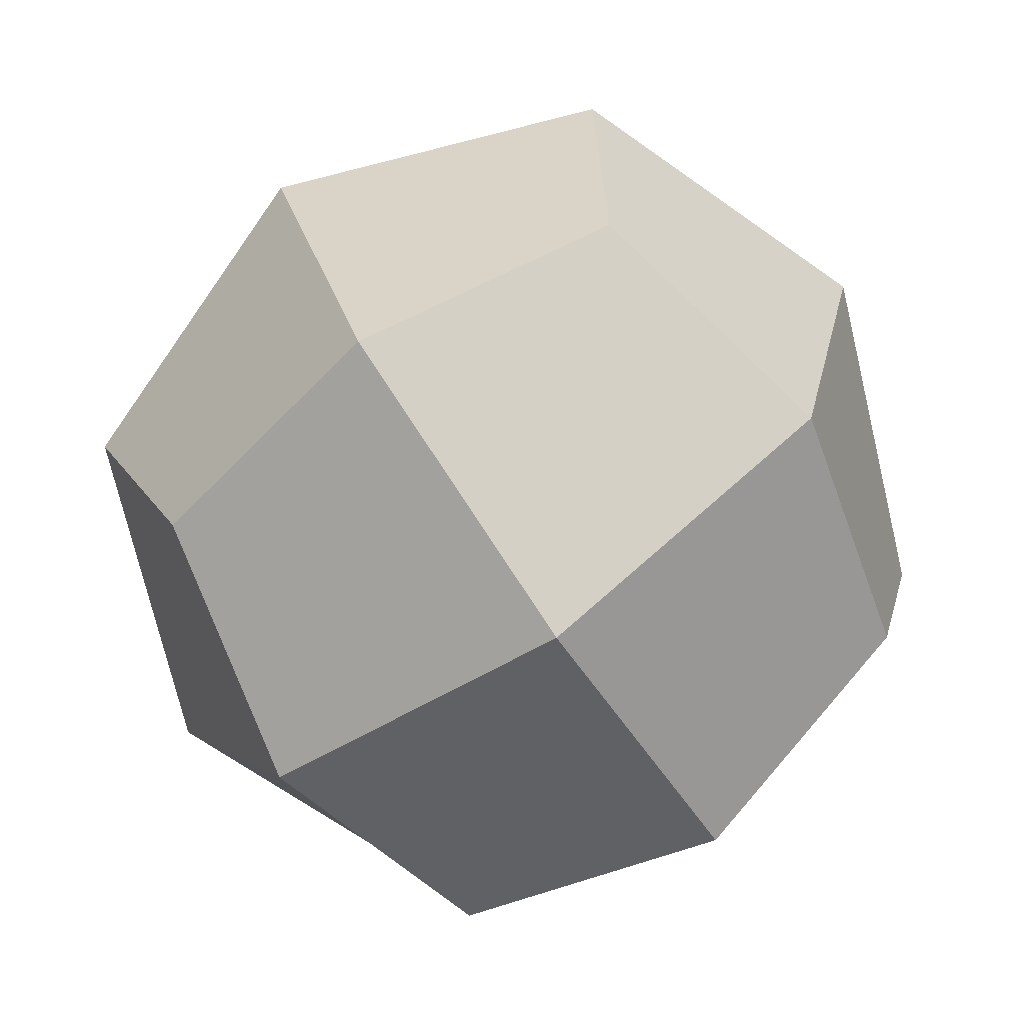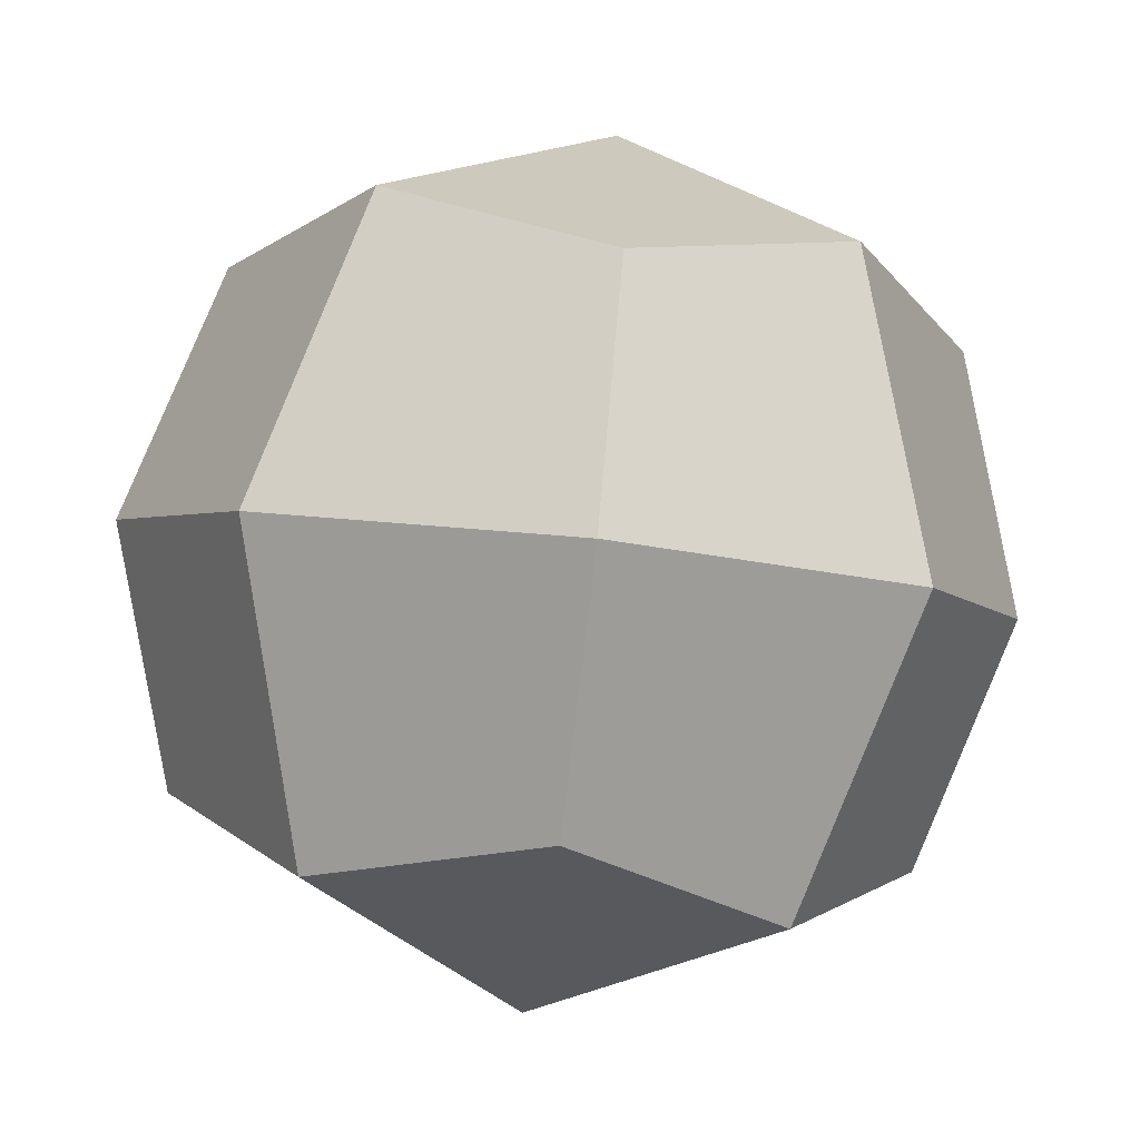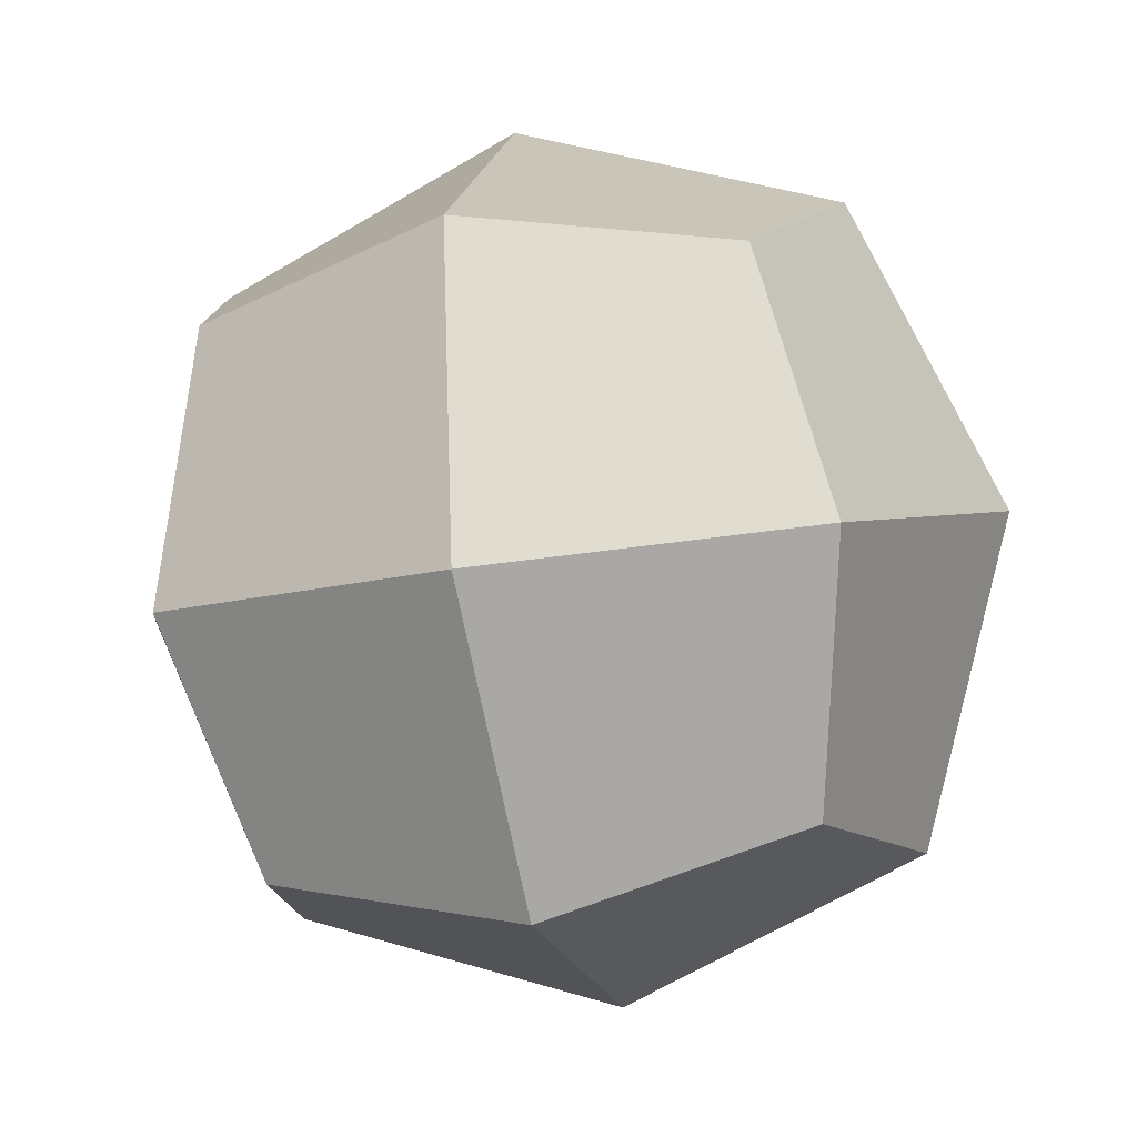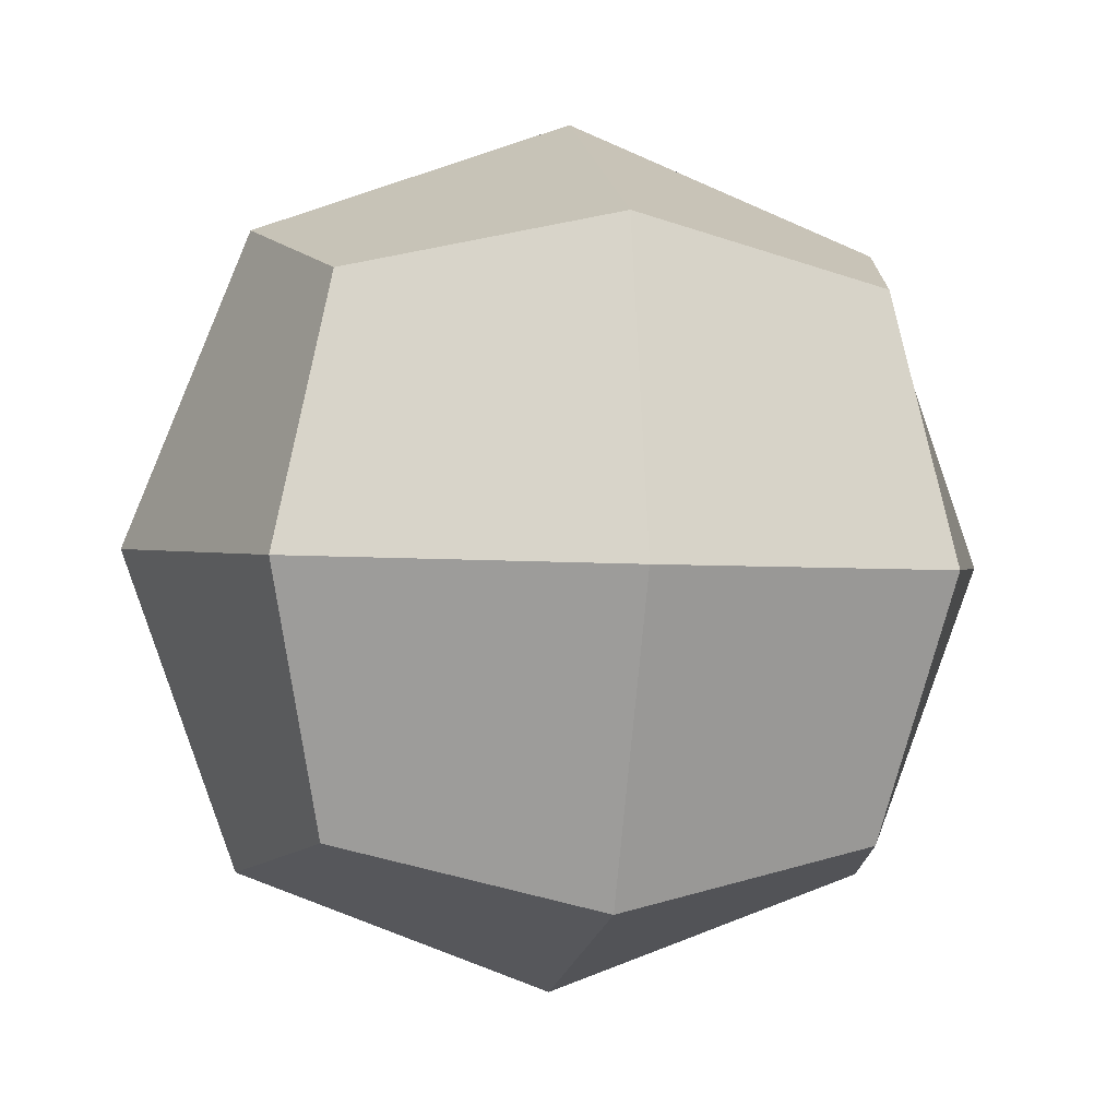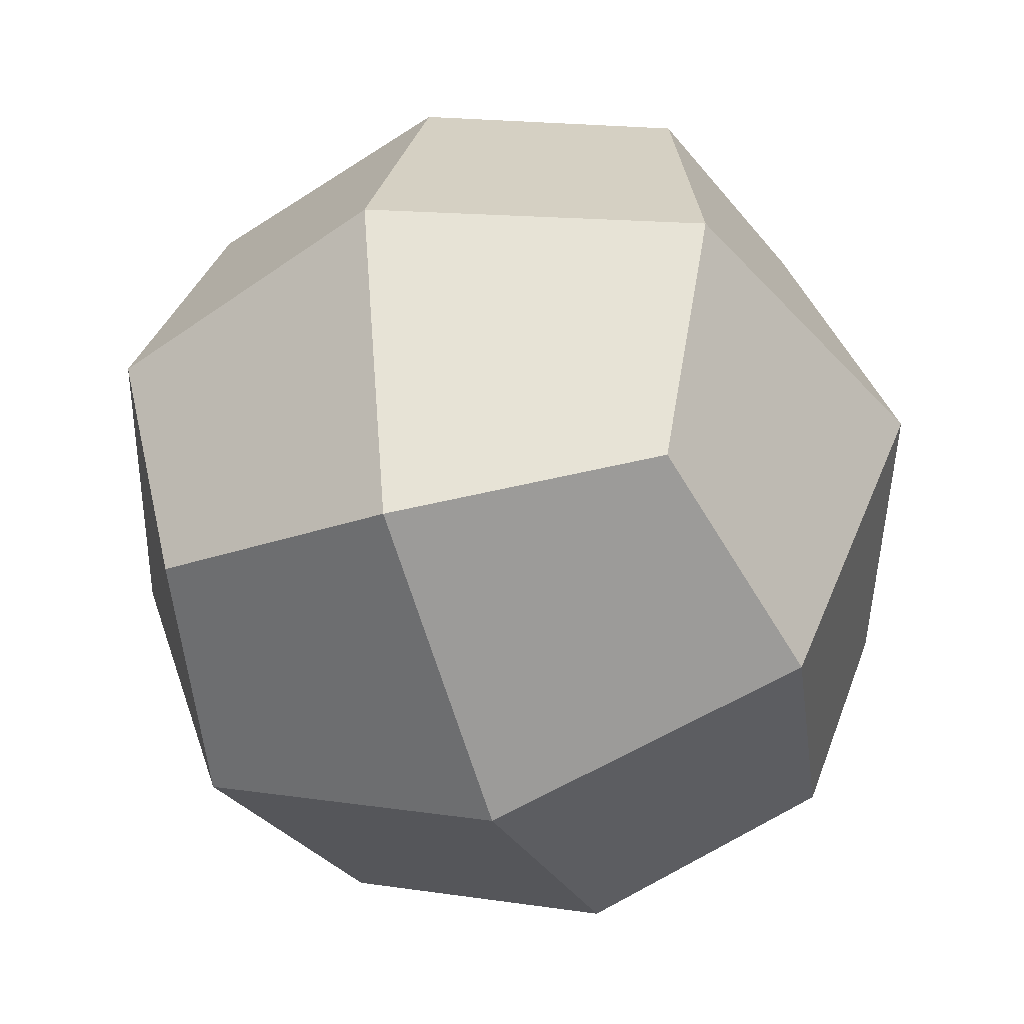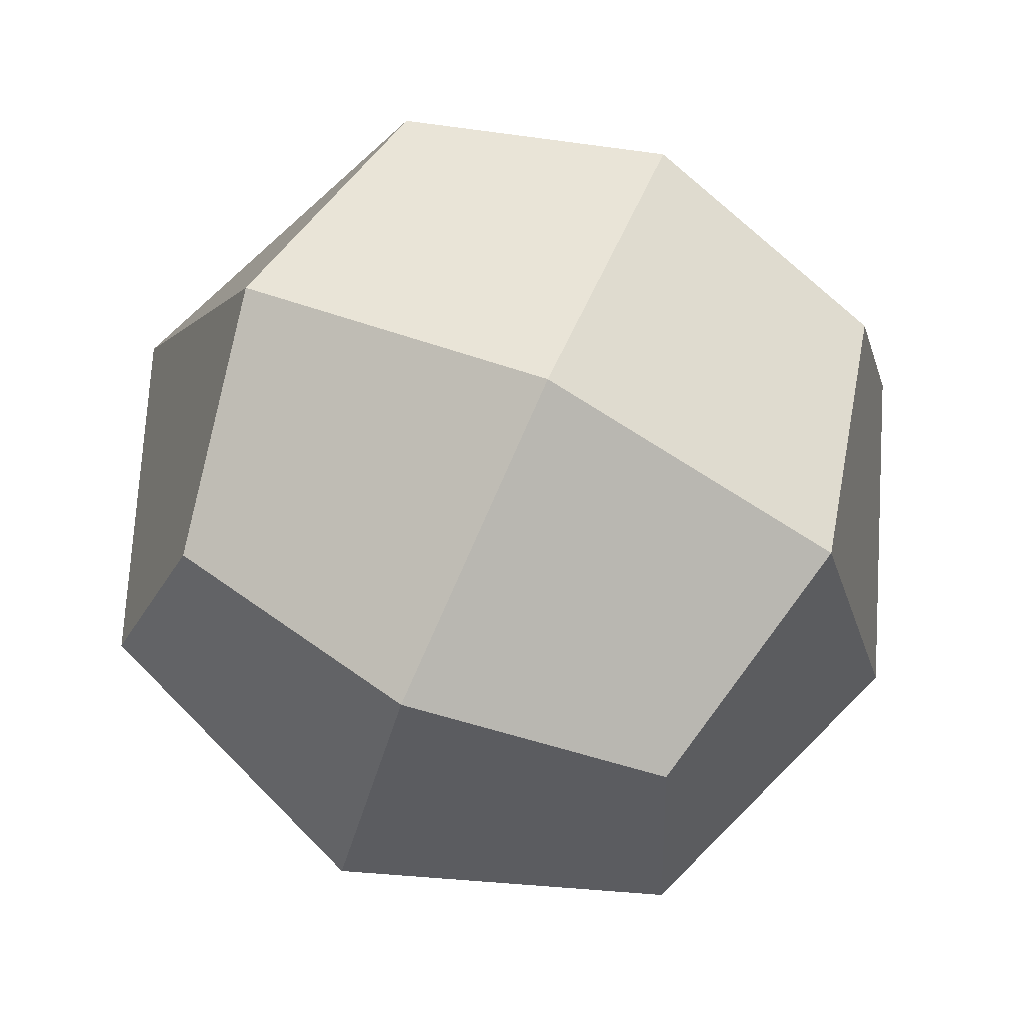
<metadata>
{"format":"obj","ext":"obj","renderer":"f3d","projection":"perspective","resolution":1024,"background":"white","views":[{"elev":-68.8,"azim":-56.1,"up":"+Y"},{"elev":1.0,"azim":42.4,"up":"+Y"},{"elev":1.5,"azim":-76.9,"up":"+Y"},{"elev":-7.1,"azim":168.2,"up":"+Z"},{"elev":-38.9,"azim":18.4,"up":"+Z"},{"elev":79.6,"azim":24.6,"up":"+Y"}]}
</metadata>
<code>
o Cube.012
v -0.4506 1.271 0.1385
v -0.4505 1.273 0.1383
v -0.4506 1.271 0.1369
v -0.4506 1.273 0.1366
v -0.4489 1.271 0.1385
v -0.4489 1.273 0.1383
v -0.4489 1.271 0.1369
v -0.4489 1.273 0.1366
v -0.4508 1.271 0.1377
v -0.4508 1.272 0.1386
v -0.4507 1.273 0.1374
v -0.4508 1.272 0.1366
v -0.4498 1.271 0.1367
v -0.4497 1.273 0.1364
v -0.4487 1.272 0.1366
v -0.4488 1.271 0.1377
v -0.4487 1.273 0.1374
v -0.4487 1.272 0.1386
v -0.4498 1.271 0.1387
v -0.4497 1.273 0.1384
v -0.4511 1.272 0.1376
v -0.4497 1.272 0.1362
v -0.4483 1.272 0.1376
v -0.4497 1.272 0.139
v -0.4498 1.271 0.1378
v -0.4497 1.273 0.1374
f 1 10 21 9
f 10 2 11 21
f 21 11 4 12
f 9 21 12 3
f 3 12 22 13
f 12 4 14 22
f 22 14 8 15
f 13 22 15 7
f 7 15 23 16
f 15 8 17 23
f 23 17 6 18
f 16 23 18 5
f 5 18 24 19
f 18 6 20 24
f 24 20 2 10
f 19 24 10 1
f 3 13 25 9
f 13 7 16 25
f 25 16 5 19
f 9 25 19 1
f 8 14 26 17
f 14 4 11 26
f 26 11 2 20
f 17 26 20 6

</code>
